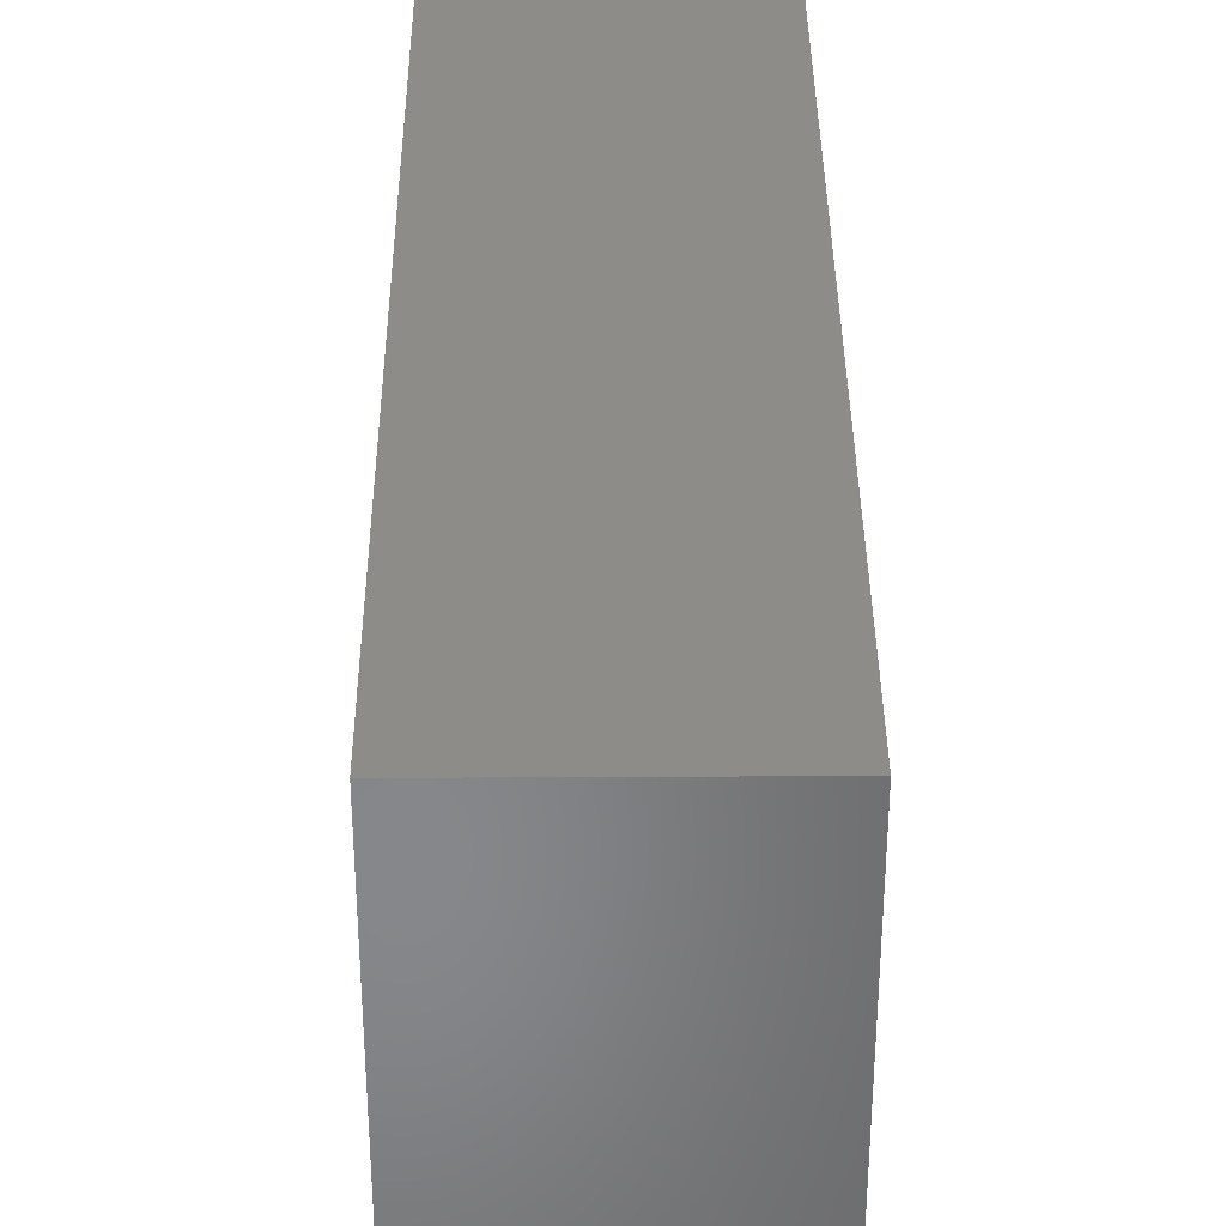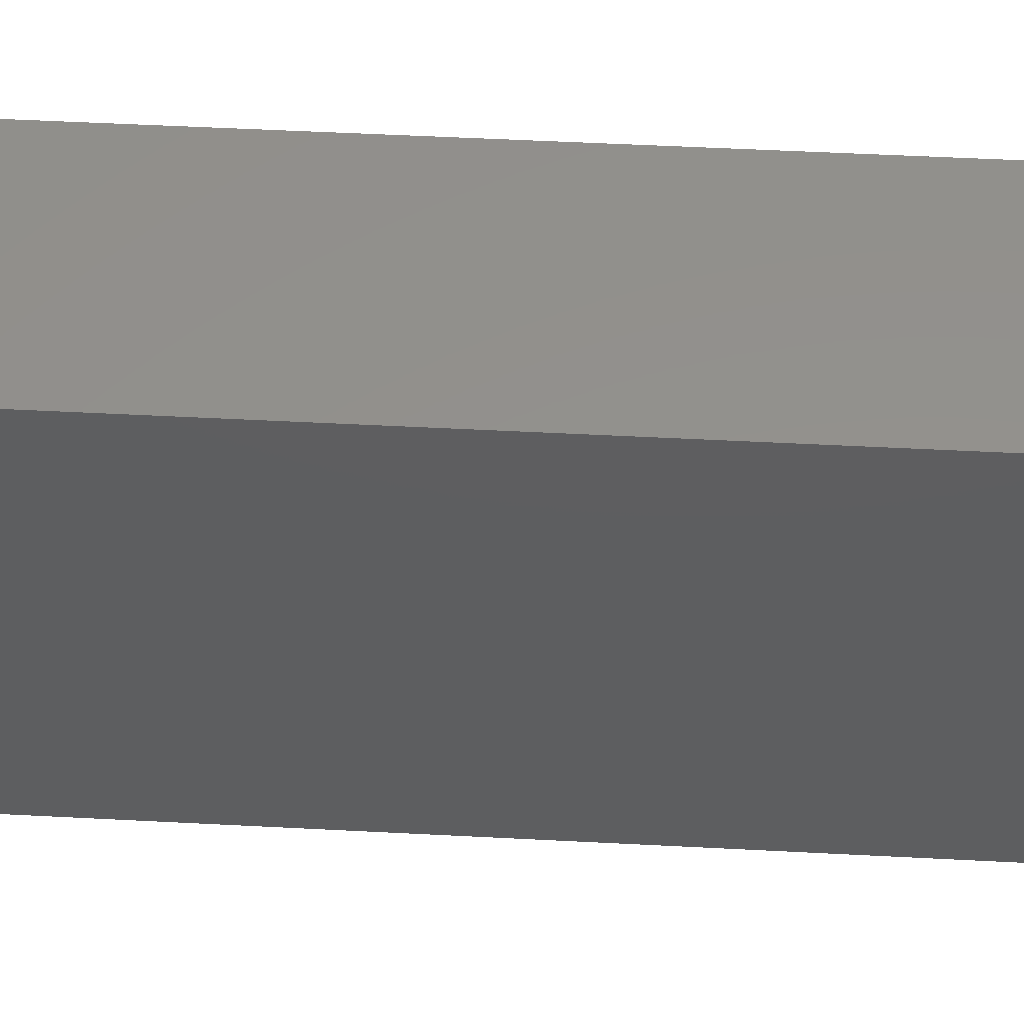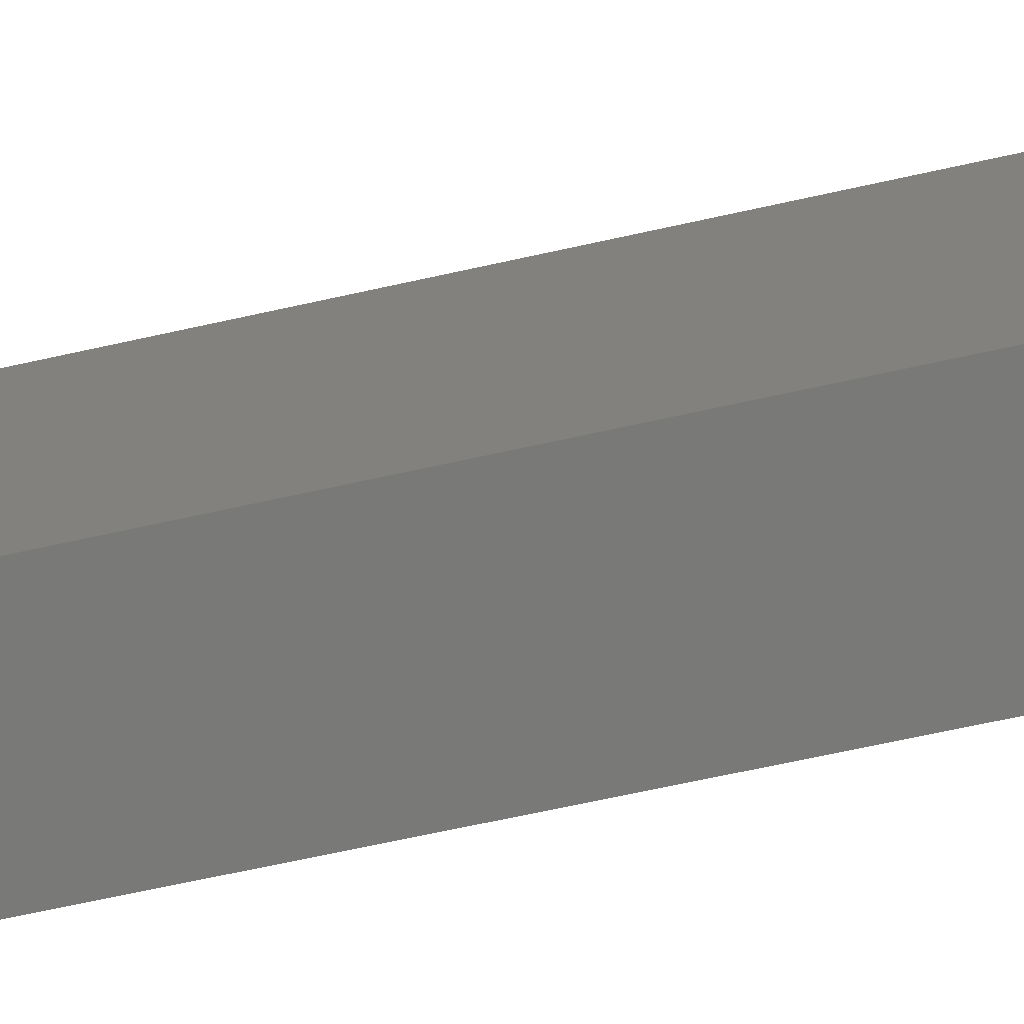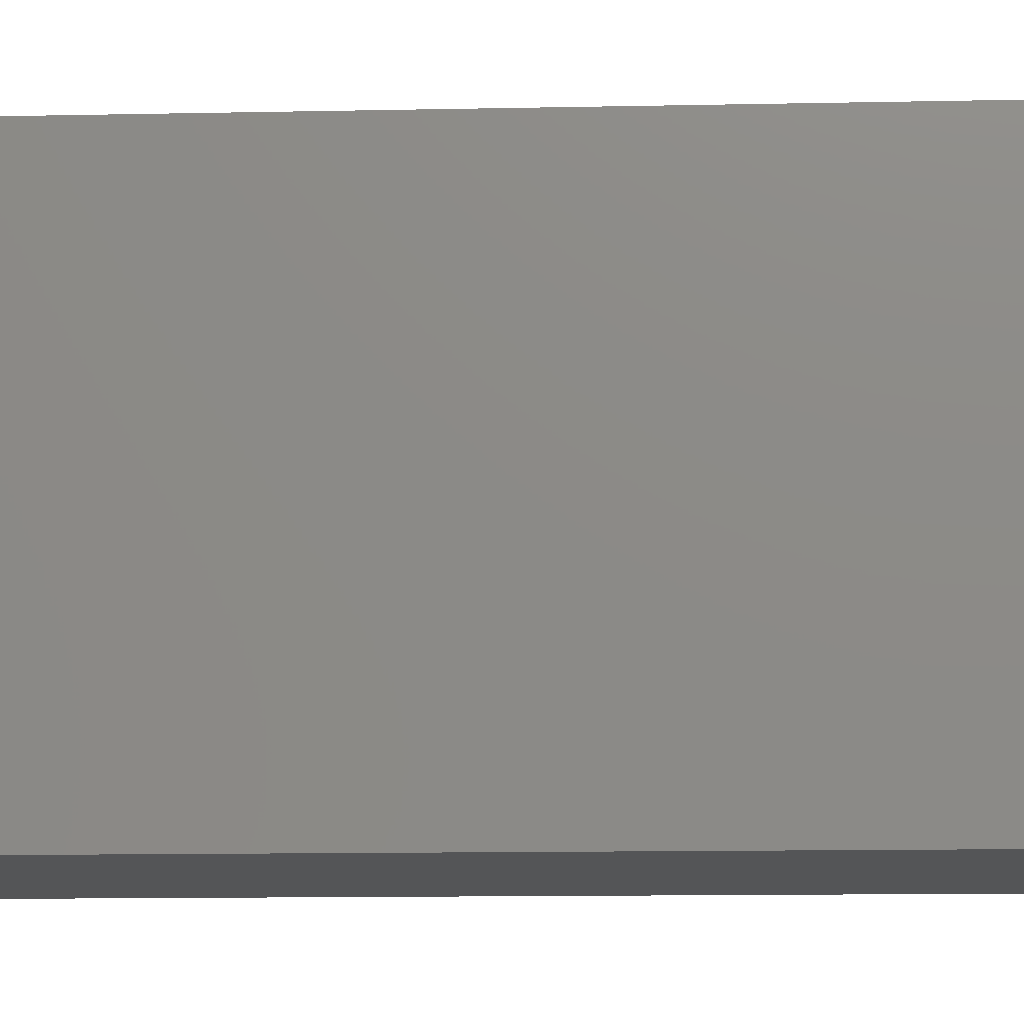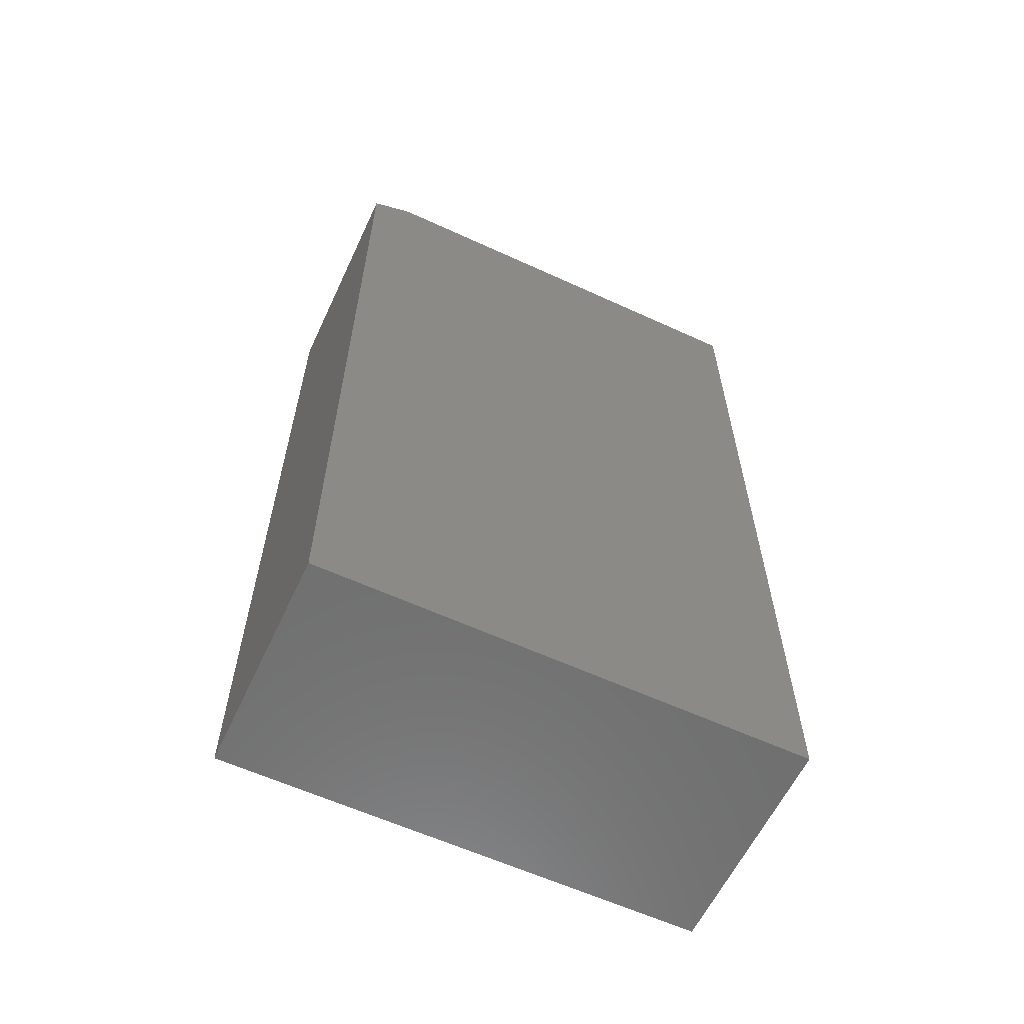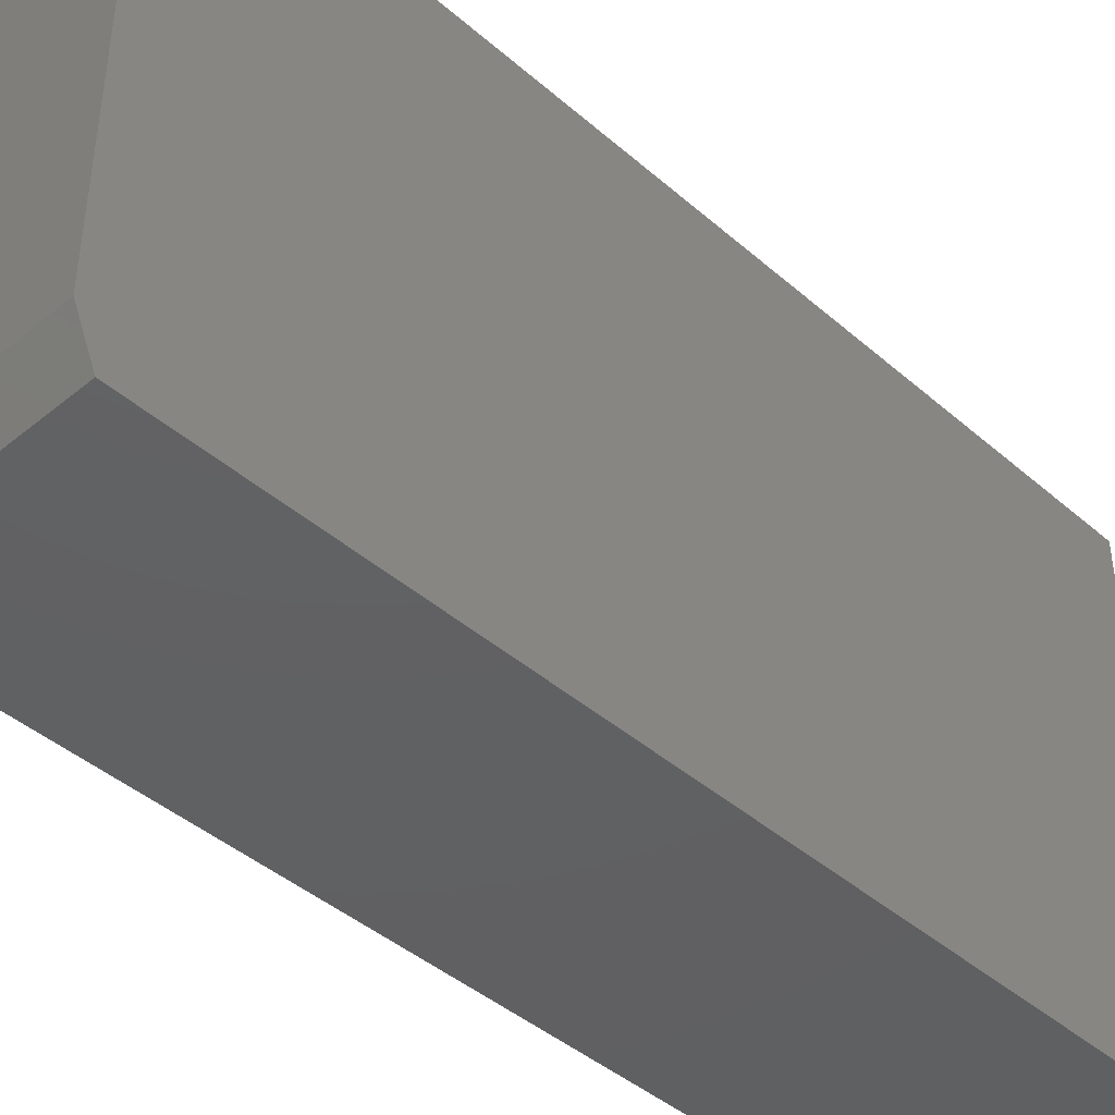
<metadata>
{"format":"stl","ext":"stl","renderer":"f3d","projection":"perspective","resolution":1024,"background":"white","views":[{"elev":35.9,"azim":179.6,"up":"+Z"},{"elev":54.9,"azim":93.1,"up":"+Z"},{"elev":-72.2,"azim":102.2,"up":"+Z"},{"elev":-14.0,"azim":92.5,"up":"+Z"},{"elev":-60.6,"azim":-115.1,"up":"+Y"},{"elev":-42.7,"azim":-135.9,"up":"+Z"}]}
</metadata>
<code>
# stl→obj: 10 verts, 16 faces
v 0.375 0.75 0.4068
v 0.375 -0.75 0.4068
v 0.375 0.75 -0.3281
v 0.375 -0.75 -0.3984
v 0.375 0.7188 -0.3984
v 4.992e-33 0.7188 -0.3984
v 0 -0.75 -0.3984
v -3.903e-18 0.75 -0.3281
v -4.47e-17 -0.75 0.4068
v -4.47e-17 0.75 0.4068
f 1 2 3
f 3 2 4
f 3 4 5
f 6 7 8
f 8 7 9
f 8 9 10
f 3 8 1
f 1 8 10
f 4 7 5
f 5 7 6
f 5 6 3
f 3 6 8
f 2 9 4
f 4 9 7
f 1 10 2
f 2 10 9

</code>
